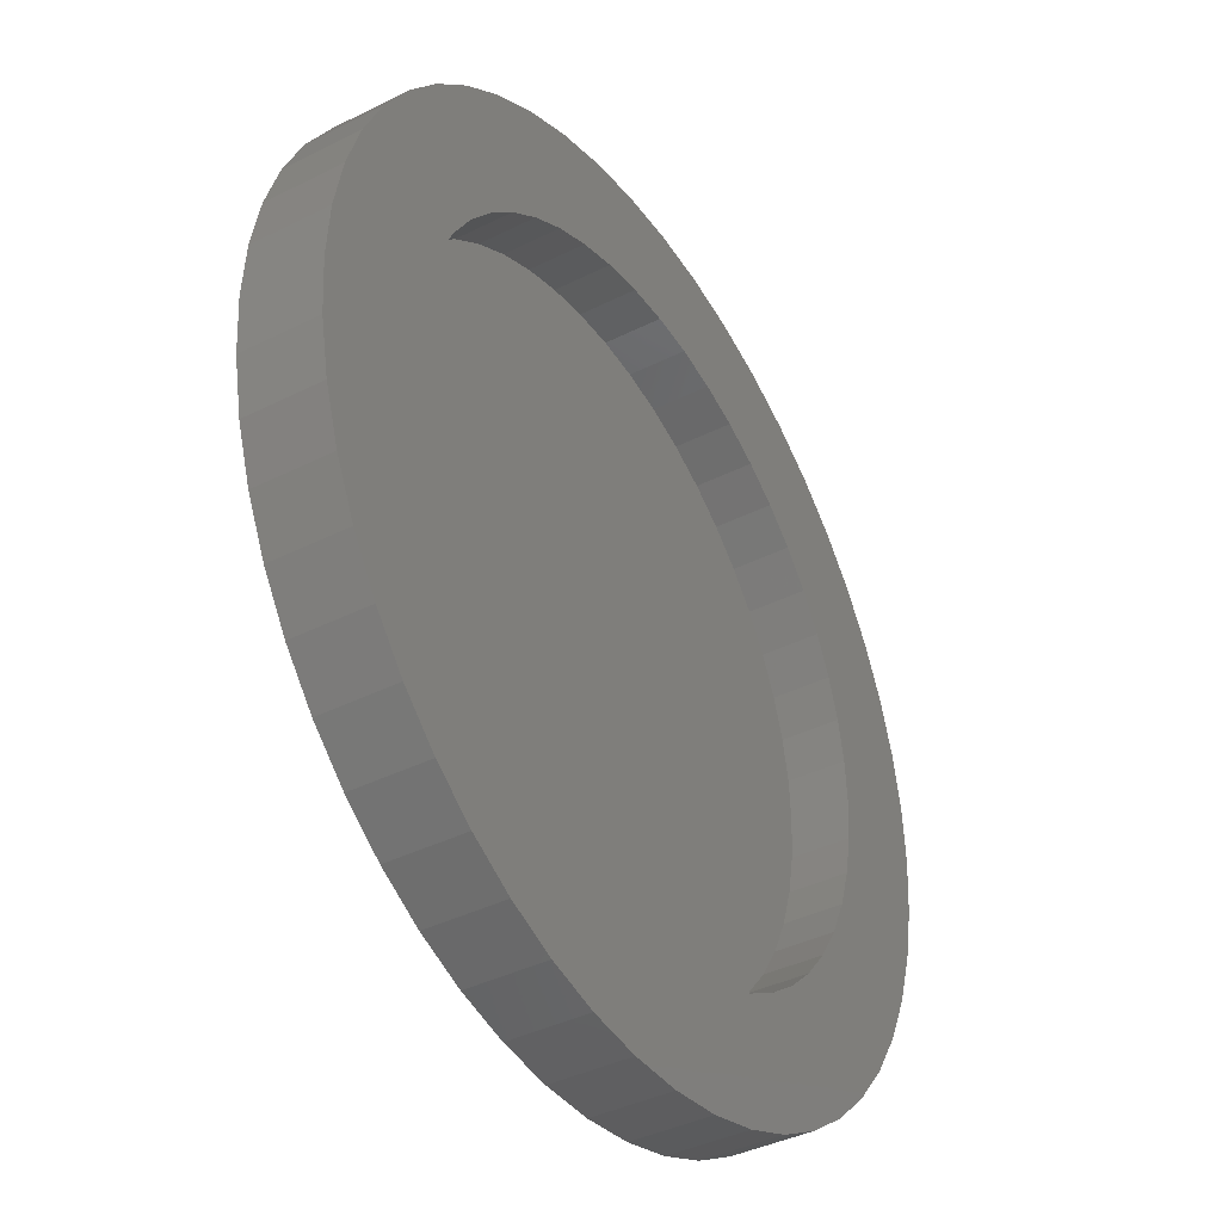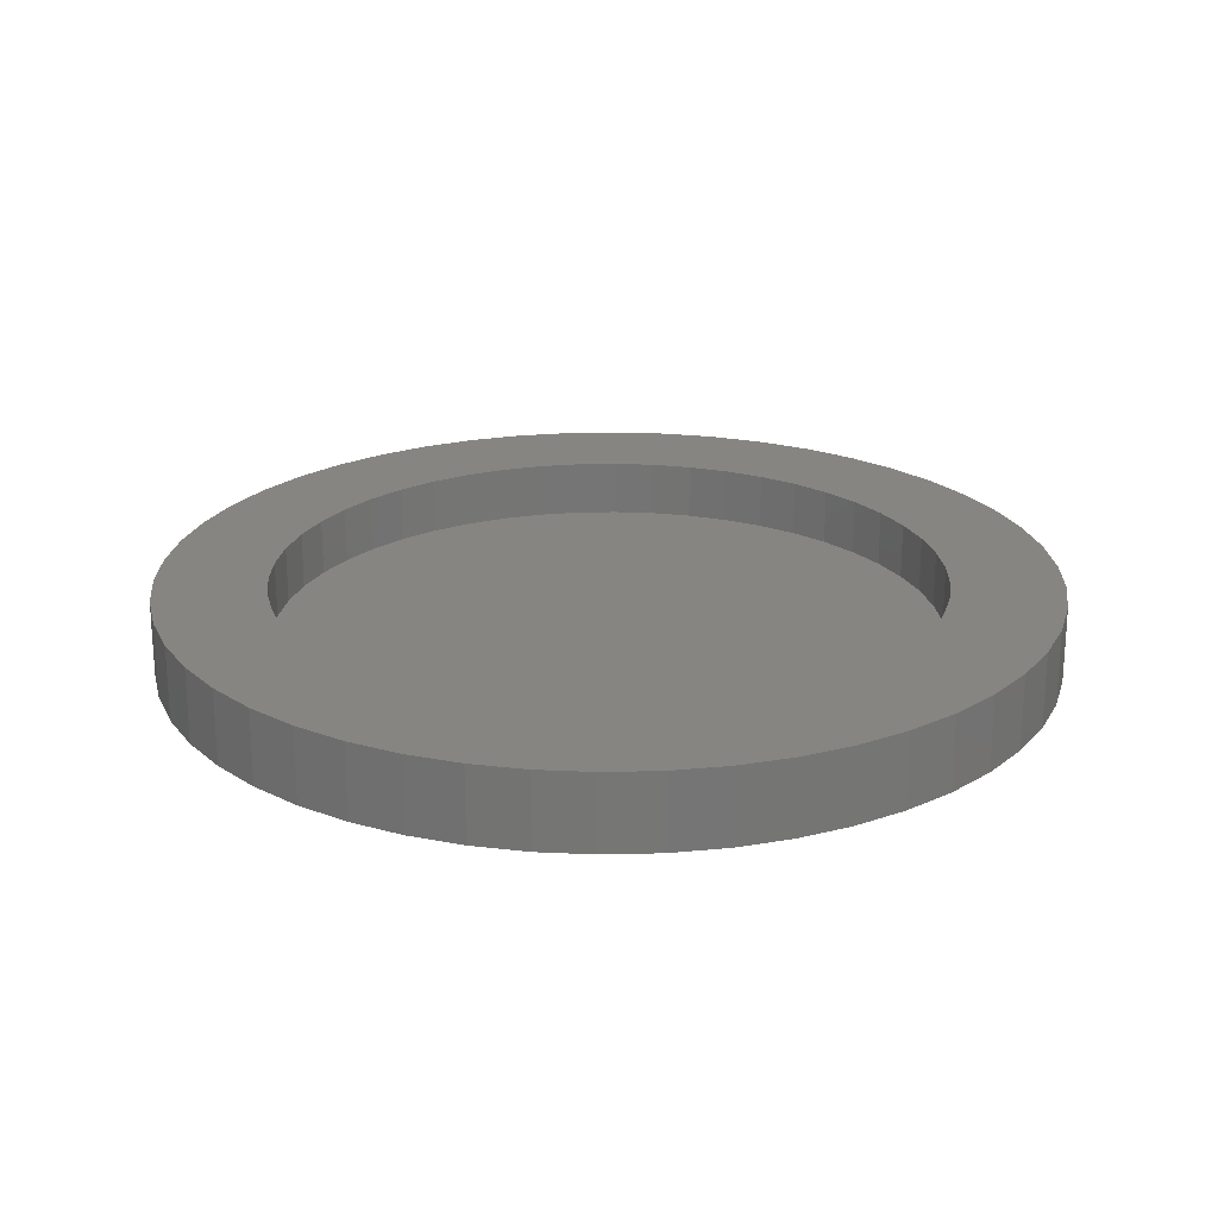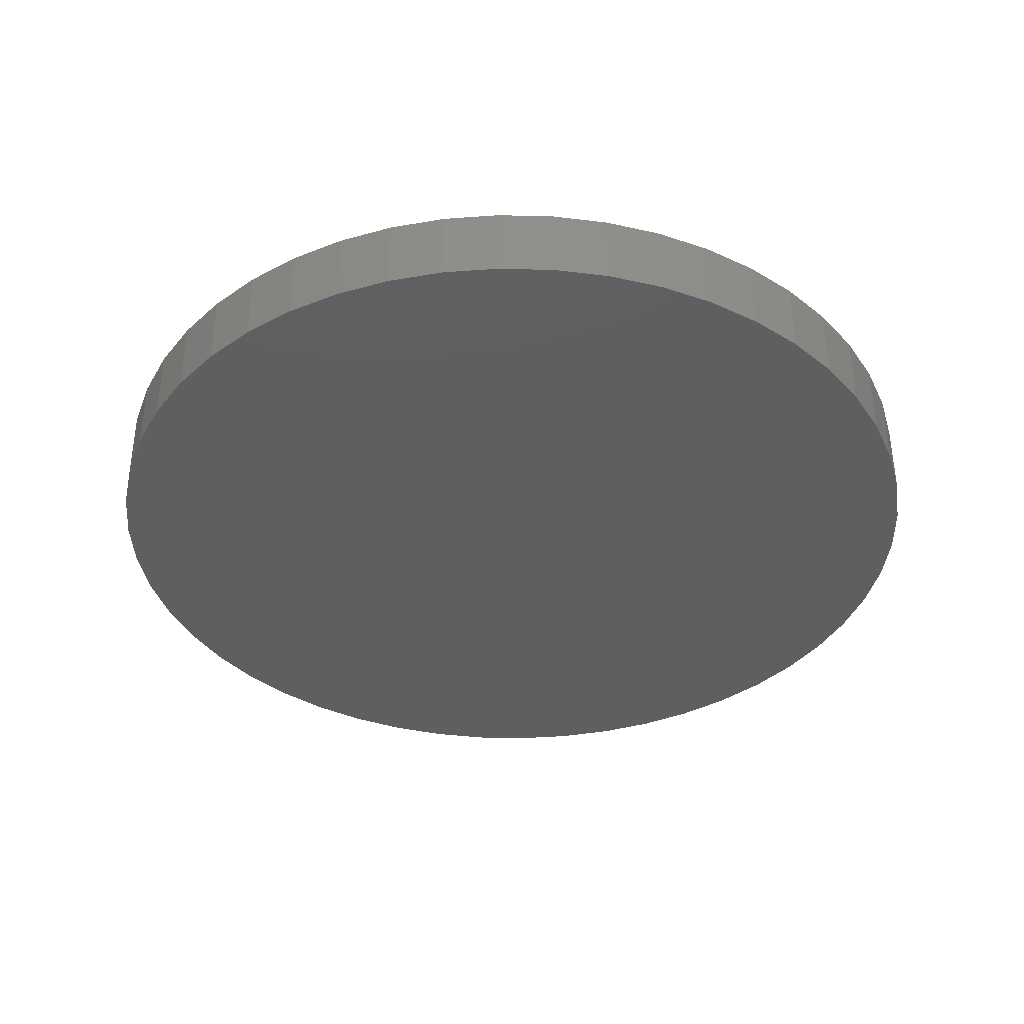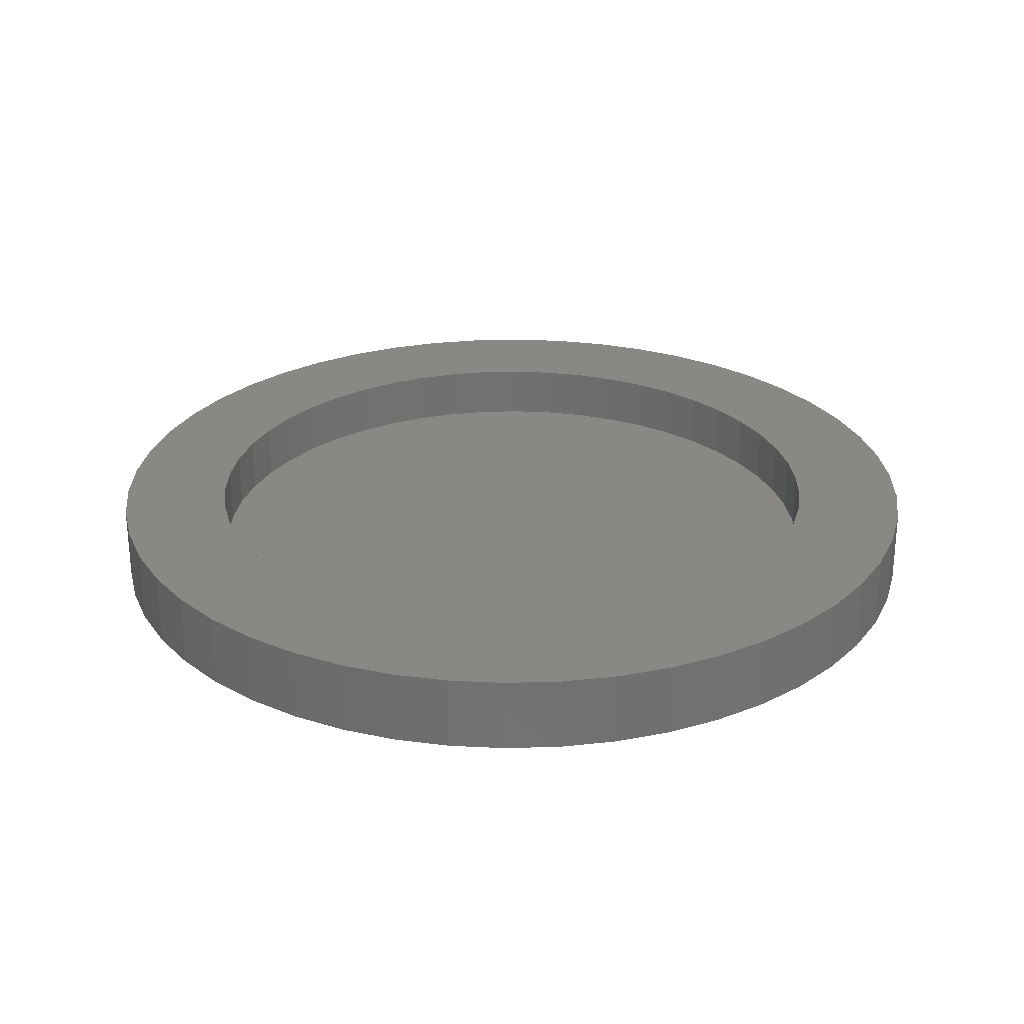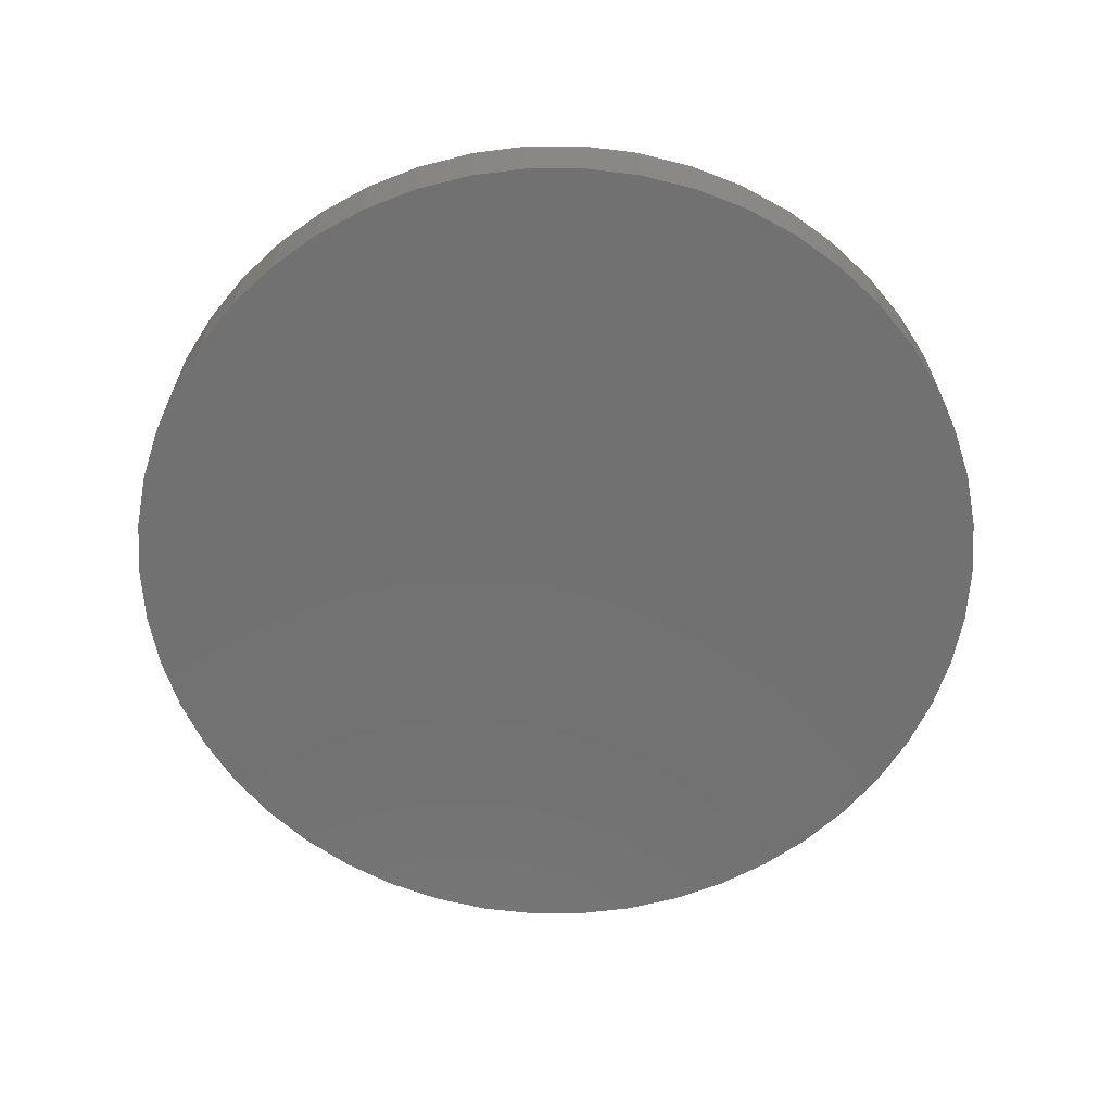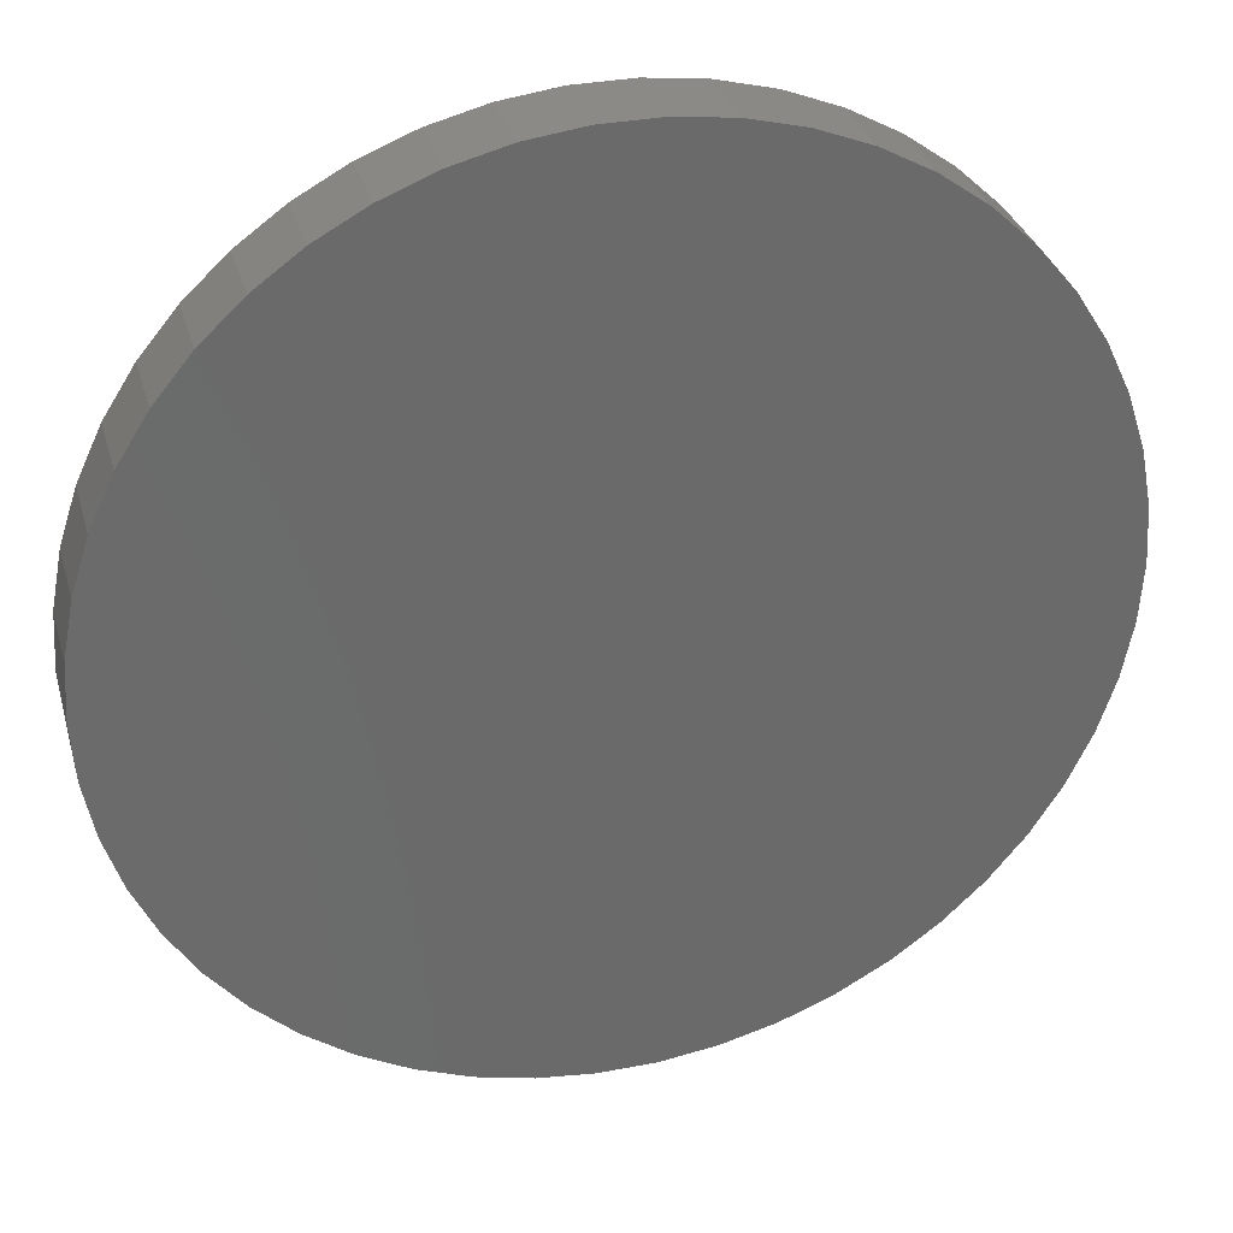
<metadata>
{"format":"stl","ext":"stl","renderer":"f3d","projection":"perspective","resolution":1024,"background":"white","views":[{"elev":-39.5,"azim":-58.0,"up":"+Y"},{"elev":22.2,"azim":69.5,"up":"+Z"},{"elev":-37.7,"azim":-9.0,"up":"+Z"},{"elev":26.8,"azim":33.3,"up":"+Z"},{"elev":-63.2,"azim":-122.3,"up":"+Z"},{"elev":32.4,"azim":164.7,"up":"+Y"}]}
</metadata>
<code>
# stl→obj: 200 verts, 396 faces
v 23.5 0 0
v 23.31 2.945 -4
v 23.31 2.945 0
v 23.5 0 -4
v -23.5 0 -4
v -23.31 2.945 0
v -23.31 2.945 -4
v -23.5 0 0
v 1.476 23.45 -4
v -1.476 23.45 0
v 1.476 23.45 0
v -1.476 23.45 -4
v -1.476 -23.45 -4
v 1.476 -23.45 0
v -1.476 -23.45 0
v 1.476 -23.45 -4
v 17.13 16.09 -4
v 14.98 18.11 0
v 17.13 16.09 0
v 14.98 18.11 -4
v -14.98 18.11 -4
v -17.13 16.09 0
v -14.98 18.11 0
v -17.13 16.09 -4
v -7.262 22.35 -4
v -10.01 21.26 0
v -7.262 22.35 0
v -10.01 21.26 -4
v 21.85 8.651 0
v 20.59 11.32 -4
v 20.59 11.32 0
v 21.85 8.651 -4
v 19.01 13.81 -4
v 19.01 13.81 0
v 10.01 21.26 -4
v 7.262 22.35 0
v 10.01 21.26 0
v 7.262 22.35 -4
v 12.59 19.84 -4
v 12.59 19.84 0
v -21.85 8.651 -4
v -20.59 11.32 0
v -20.59 11.32 -4
v -21.85 8.651 0
v -19.01 13.81 -4
v -19.01 13.81 0
v 17.6 0 0
v 17.46 2.206 0
v 22.76 5.844 0
v 23.31 -2.945 0
v 17.05 4.377 0
v 17.46 -2.206 0
v 16.36 6.479 0
v 22.76 -5.844 0
v 15.42 8.479 0
v 17.05 -4.377 0
v 21.85 -8.651 0
v 14.24 10.35 0
v 12.83 12.05 0
v 11.22 13.56 0
v 9.431 14.86 0
v 7.494 15.93 0
v 5.439 16.74 0
v 4.403 23.08 0
v 3.298 17.29 0
v 1.105 17.57 0
v -1.105 17.57 0
v -3.298 17.29 0
v -4.403 23.08 0
v -5.439 16.74 0
v -7.494 15.93 0
v -9.431 14.86 0
v -12.59 19.84 0
v -11.22 13.56 0
v -12.83 12.05 0
v -14.24 10.35 0
v -15.42 8.479 0
v -16.36 6.479 0
v -17.05 4.377 0
v 16.36 -6.479 0
v 20.59 -11.32 0
v 15.42 -8.479 0
v 19.01 -13.81 0
v 14.24 -10.35 0
v 17.13 -16.09 0
v 12.83 -12.05 0
v 14.98 -18.11 0
v 11.22 -13.56 0
v 12.59 -19.84 0
v 9.431 -14.86 0
v 10.01 -21.26 0
v 7.494 -15.93 0
v 7.262 -22.35 0
v 5.439 -16.74 0
v 4.403 -23.08 0
v 3.298 -17.29 0
v 1.105 -17.57 0
v -1.105 -17.57 0
v -3.298 -17.29 0
v -4.403 -23.08 0
v -5.439 -16.74 0
v -7.262 -22.35 0
v -7.494 -15.93 0
v -10.01 -21.26 0
v -9.431 -14.86 0
v -12.59 -19.84 0
v -11.22 -13.56 0
v -14.98 -18.11 0
v -12.83 -12.05 0
v -17.13 -16.09 0
v -14.24 -10.35 0
v -19.01 -13.81 0
v -15.42 -8.479 0
v -20.59 -11.32 0
v -16.36 -6.479 0
v -21.85 -8.651 0
v -17.05 -4.377 0
v -22.76 -5.844 0
v -17.46 -2.206 0
v -23.31 -2.945 0
v -17.6 0 0
v -22.76 5.844 0
v -17.46 2.206 0
v -4.403 23.08 -4
v 21.85 -8.651 -4
v 20.59 -11.32 -4
v 23.31 -2.945 -4
v 22.76 -5.844 -4
v 22.76 5.844 -4
v 19.01 -13.81 -4
v 17.13 -16.09 -4
v 14.98 -18.11 -4
v 12.59 -19.84 -4
v 10.01 -21.26 -4
v 7.262 -22.35 -4
v 4.403 -23.08 -4
v 4.403 23.08 -4
v -4.403 -23.08 -4
v -7.262 -22.35 -4
v -10.01 -21.26 -4
v -12.59 -19.84 -4
v -12.59 19.84 -4
v -14.98 -18.11 -4
v -17.13 -16.09 -4
v -19.01 -13.81 -4
v -20.59 -11.32 -4
v -21.85 -8.651 -4
v -22.76 -5.844 -4
v -22.76 5.844 -4
v -23.31 -2.945 -4
v 16.36 6.479 -3
v 15.42 8.479 -3
v 14.24 10.35 -3
v 5.439 16.74 -3
v 7.494 15.93 -3
v -7.494 15.93 -3
v -5.439 16.74 -3
v -15.42 8.479 -3
v -16.36 6.479 -3
v 9.431 -14.86 -3
v 7.494 -15.93 -3
v -1.105 17.57 -3
v 1.105 17.57 -3
v 9.431 14.86 -3
v 11.22 13.56 -3
v -17.46 2.206 -3
v -17.6 0 -3
v -17.05 4.377 -3
v -12.83 12.05 -3
v -14.24 10.35 -3
v -9.431 14.86 -3
v -11.22 13.56 -3
v 17.6 0 -3
v 17.46 2.206 -3
v 12.83 -12.05 -3
v 11.22 -13.56 -3
v 16.36 -6.479 -3
v 17.05 -4.377 -3
v -3.298 -17.29 -3
v -5.439 -16.74 -3
v 5.439 -16.74 -3
v 17.05 4.377 -3
v 12.83 12.05 -3
v 3.298 17.29 -3
v -3.298 17.29 -3
v 17.46 -2.206 -3
v 14.24 -10.35 -3
v 15.42 -8.479 -3
v -17.46 -2.206 -3
v -17.05 -4.377 -3
v 3.298 -17.29 -3
v 1.105 -17.57 -3
v -1.105 -17.57 -3
v -7.494 -15.93 -3
v -9.431 -14.86 -3
v -11.22 -13.56 -3
v -12.83 -12.05 -3
v -14.24 -10.35 -3
v -15.42 -8.479 -3
v -16.36 -6.479 -3
f 1 2 3
f 2 1 4
f 5 6 7
f 6 5 8
f 9 10 11
f 10 9 12
f 13 14 15
f 14 13 16
f 17 18 19
f 18 17 20
f 21 22 23
f 22 21 24
f 25 26 27
f 26 25 28
f 29 30 31
f 30 29 32
f 31 33 34
f 33 31 30
f 35 36 37
f 36 35 38
f 39 37 40
f 37 39 35
f 41 42 43
f 42 41 44
f 45 22 24
f 22 45 46
f 47 1 3
f 48 3 49
f 1 47 50
f 51 49 29
f 52 50 47
f 53 29 31
f 50 52 54
f 55 31 34
f 56 54 52
f 54 56 57
f 3 48 47
f 58 34 19
f 49 51 48
f 29 53 51
f 31 55 53
f 59 19 18
f 34 58 55
f 19 59 58
f 60 18 40
f 18 60 59
f 61 40 37
f 40 61 60
f 37 62 61
f 36 62 37
f 36 63 62
f 64 63 36
f 64 65 63
f 11 65 64
f 11 66 65
f 11 67 66
f 10 67 11
f 10 68 67
f 69 68 10
f 69 70 68
f 27 70 69
f 27 71 70
f 26 71 27
f 71 26 72
f 73 72 26
f 72 73 74
f 23 74 73
f 74 23 75
f 22 75 23
f 75 22 76
f 46 76 22
f 76 46 77
f 42 77 46
f 77 42 78
f 44 78 42
f 78 44 79
f 80 57 56
f 57 80 81
f 82 81 80
f 81 82 83
f 84 83 82
f 83 84 85
f 86 85 84
f 85 86 87
f 88 87 86
f 87 88 89
f 90 89 88
f 89 90 91
f 92 91 90
f 92 93 91
f 94 93 92
f 94 95 93
f 96 95 94
f 96 14 95
f 97 14 96
f 98 14 97
f 98 15 14
f 99 15 98
f 99 100 15
f 101 100 99
f 101 102 100
f 103 102 101
f 104 103 105
f 103 104 102
f 106 105 107
f 105 106 104
f 108 107 109
f 110 109 111
f 107 108 106
f 112 111 113
f 114 113 115
f 116 115 117
f 109 110 108
f 118 117 119
f 120 119 121
f 122 79 44
f 111 112 110
f 79 122 123
f 113 114 112
f 6 123 122
f 115 116 114
f 123 6 121
f 117 118 116
f 8 121 6
f 119 120 118
f 121 8 120
f 124 27 69
f 27 124 25
f 81 125 57
f 125 81 126
f 127 2 4
f 128 2 127
f 128 129 2
f 125 129 128
f 125 32 129
f 126 32 125
f 126 30 32
f 130 30 126
f 130 33 30
f 131 33 130
f 131 17 33
f 132 17 131
f 132 20 17
f 133 20 132
f 133 39 20
f 134 39 133
f 134 35 39
f 135 35 134
f 135 38 35
f 136 38 135
f 136 137 38
f 16 137 136
f 16 9 137
f 13 9 16
f 13 12 9
f 138 12 13
f 138 124 12
f 139 124 138
f 139 25 124
f 140 25 139
f 140 28 25
f 141 28 140
f 141 142 28
f 143 142 141
f 143 21 142
f 144 21 143
f 144 24 21
f 145 24 144
f 145 45 24
f 146 45 145
f 146 43 45
f 147 43 146
f 147 41 43
f 148 41 147
f 148 149 41
f 150 149 148
f 150 7 149
f 7 150 5
f 49 32 29
f 32 49 129
f 3 129 49
f 129 3 2
f 34 17 19
f 17 34 33
f 38 64 36
f 64 38 137
f 137 11 64
f 11 137 9
f 20 40 18
f 40 20 39
f 43 46 45
f 46 43 42
f 149 44 41
f 44 149 122
f 7 122 149
f 122 7 6
f 28 73 26
f 73 28 142
f 142 23 73
f 23 142 21
f 12 69 10
f 69 12 124
f 50 4 1
f 4 50 127
f 85 130 83
f 130 85 131
f 146 116 147
f 116 146 114
f 144 112 145
f 112 144 110
f 134 89 91
f 89 134 133
f 83 126 81
f 126 83 130
f 54 127 50
f 127 54 128
f 57 128 54
f 128 57 125
f 148 120 150
f 120 148 118
f 150 8 5
f 8 150 120
f 147 118 148
f 118 147 116
f 132 85 87
f 85 132 131
f 135 91 93
f 91 135 134
f 136 93 95
f 93 136 135
f 16 95 14
f 95 16 136
f 138 15 100
f 15 138 13
f 140 102 104
f 102 140 139
f 139 100 102
f 100 139 138
f 145 114 146
f 114 145 112
f 133 87 89
f 87 133 132
f 141 104 106
f 104 141 140
f 143 106 108
f 106 143 141
f 144 108 110
f 108 144 143
f 151 55 152
f 55 151 53
f 152 58 153
f 58 152 55
f 154 62 63
f 62 154 155
f 156 70 71
f 70 156 157
f 78 158 77
f 158 78 159
f 160 92 90
f 92 160 161
f 162 66 67
f 66 162 163
f 164 60 61
f 60 164 165
f 121 166 123
f 166 121 167
f 123 168 79
f 168 123 166
f 76 169 75
f 169 76 170
f 171 71 72
f 71 171 156
f 172 72 74
f 72 172 171
f 173 48 174
f 48 173 47
f 175 88 86
f 88 175 176
f 177 56 178
f 56 177 80
f 179 101 99
f 101 179 180
f 161 94 92
f 94 161 181
f 174 51 182
f 51 174 48
f 182 53 151
f 53 182 51
f 165 59 60
f 59 165 183
f 184 63 65
f 63 184 154
f 163 65 66
f 65 163 184
f 155 61 62
f 61 155 164
f 79 159 78
f 159 79 168
f 77 170 76
f 170 77 158
f 185 67 68
f 67 185 162
f 157 68 70
f 68 157 185
f 169 74 75
f 74 169 172
f 186 47 173
f 47 186 52
f 187 82 188
f 82 187 84
f 188 80 177
f 80 188 82
f 119 167 121
f 167 119 189
f 117 189 119
f 189 117 190
f 191 97 96
f 97 191 192
f 153 59 183
f 59 153 58
f 192 98 97
f 98 192 193
f 174 186 173
f 182 186 174
f 182 178 186
f 151 178 182
f 151 177 178
f 152 177 151
f 152 188 177
f 153 188 152
f 153 187 188
f 183 187 153
f 183 175 187
f 165 175 183
f 165 176 175
f 164 176 165
f 164 160 176
f 155 160 164
f 155 161 160
f 154 161 155
f 154 181 161
f 184 181 154
f 184 191 181
f 163 191 184
f 163 192 191
f 162 192 163
f 162 193 192
f 185 193 162
f 185 179 193
f 157 179 185
f 157 180 179
f 156 180 157
f 156 194 180
f 171 194 156
f 171 195 194
f 172 195 171
f 172 196 195
f 169 196 172
f 169 197 196
f 170 197 169
f 170 198 197
f 158 198 170
f 158 199 198
f 159 199 158
f 159 200 199
f 168 200 159
f 168 190 200
f 166 190 168
f 166 189 190
f 189 166 167
f 115 190 117
f 190 115 200
f 109 198 111
f 198 109 197
f 113 200 115
f 200 113 199
f 175 84 187
f 84 175 86
f 176 90 88
f 90 176 160
f 178 52 186
f 52 178 56
f 194 105 103
f 105 194 195
f 180 103 101
f 103 180 194
f 196 109 107
f 109 196 197
f 193 99 98
f 99 193 179
f 111 199 113
f 199 111 198
f 181 96 94
f 96 181 191
f 195 107 105
f 107 195 196

</code>
